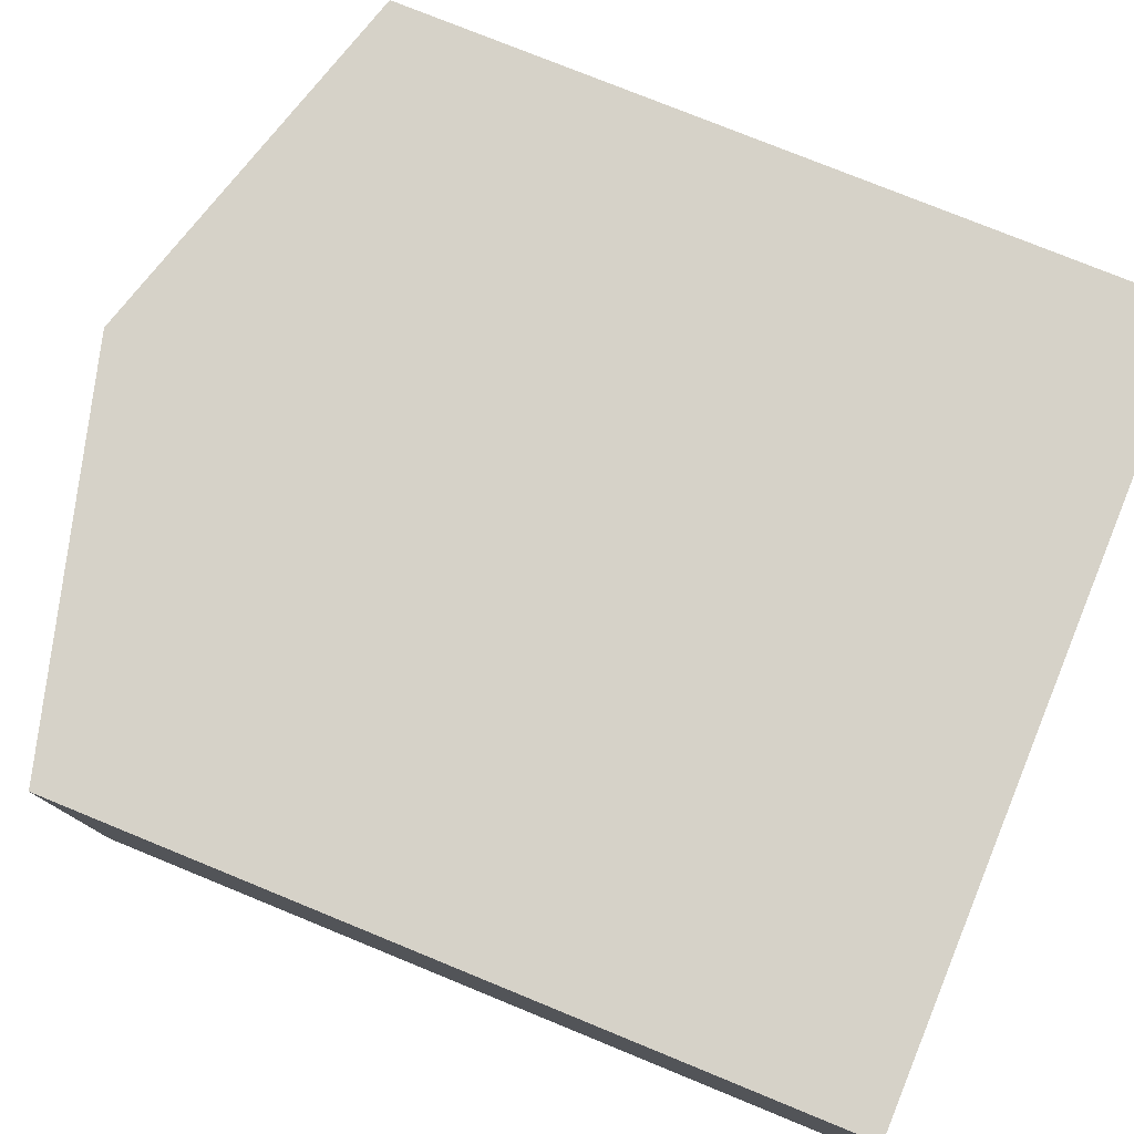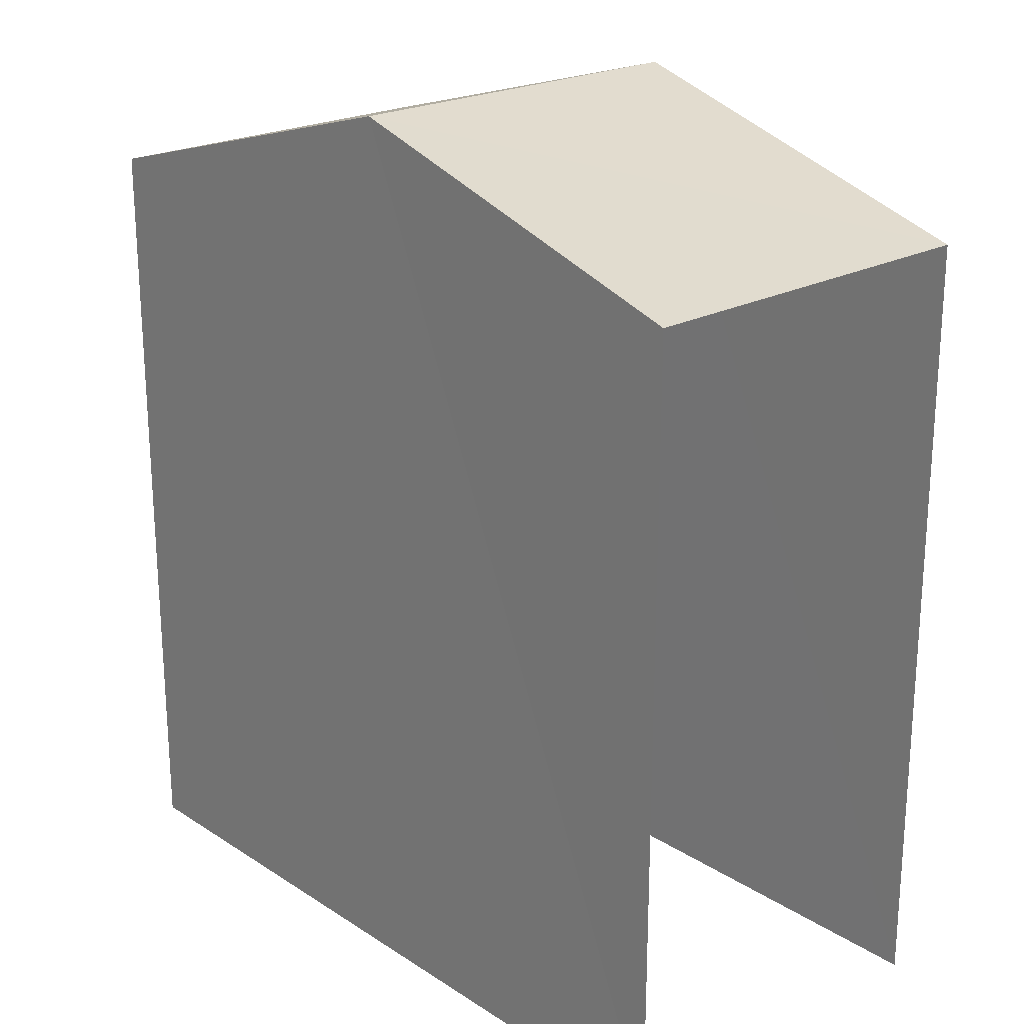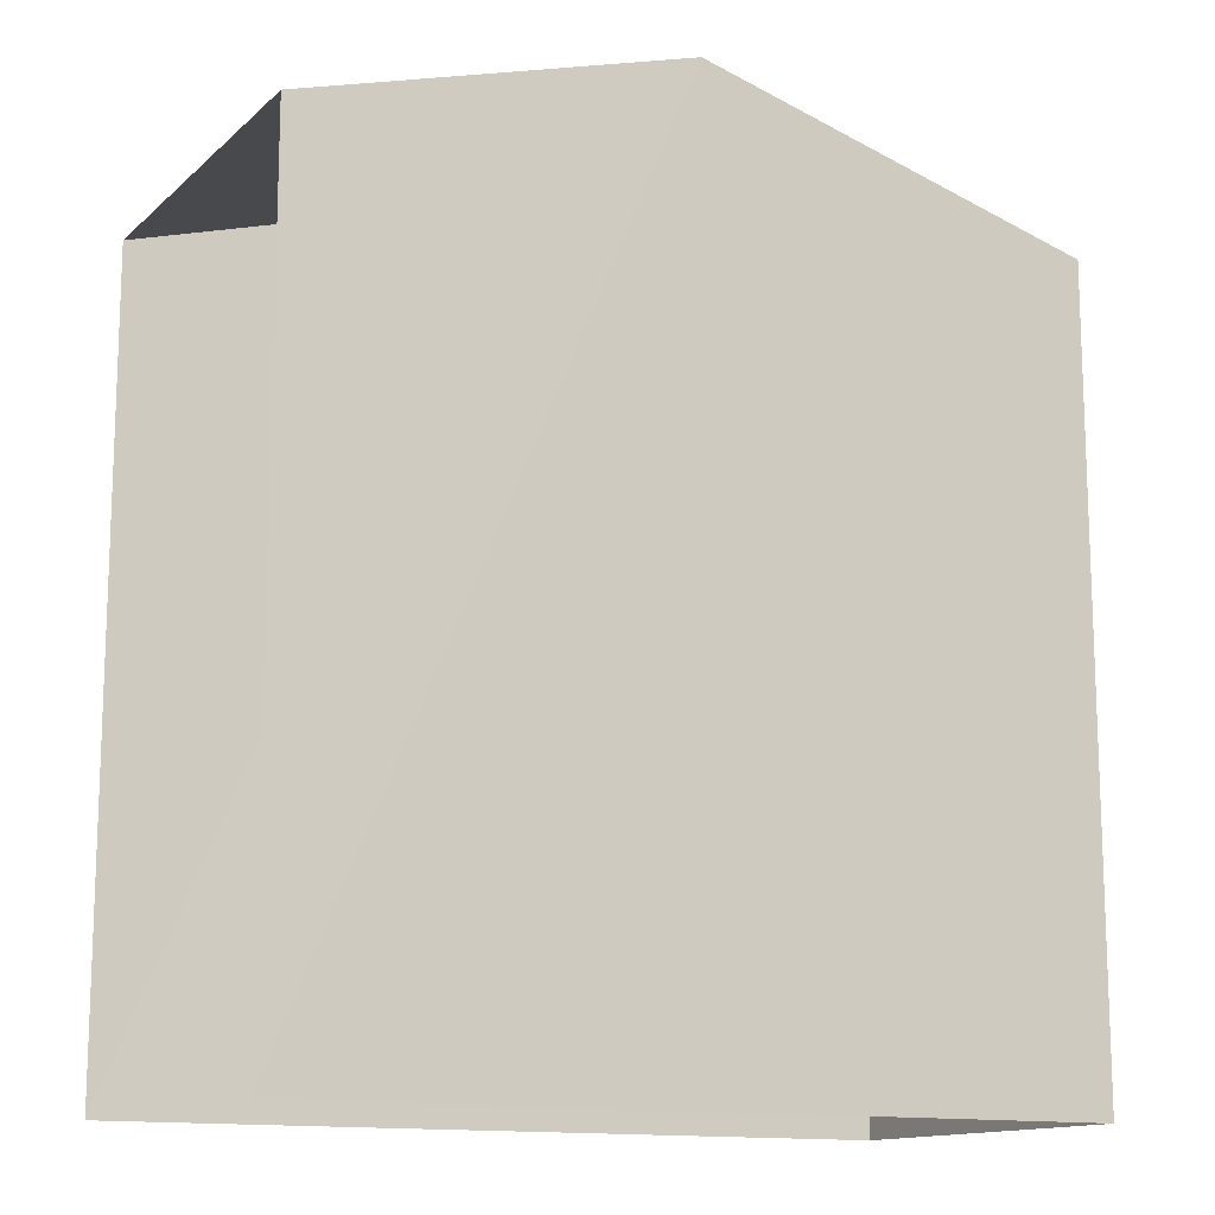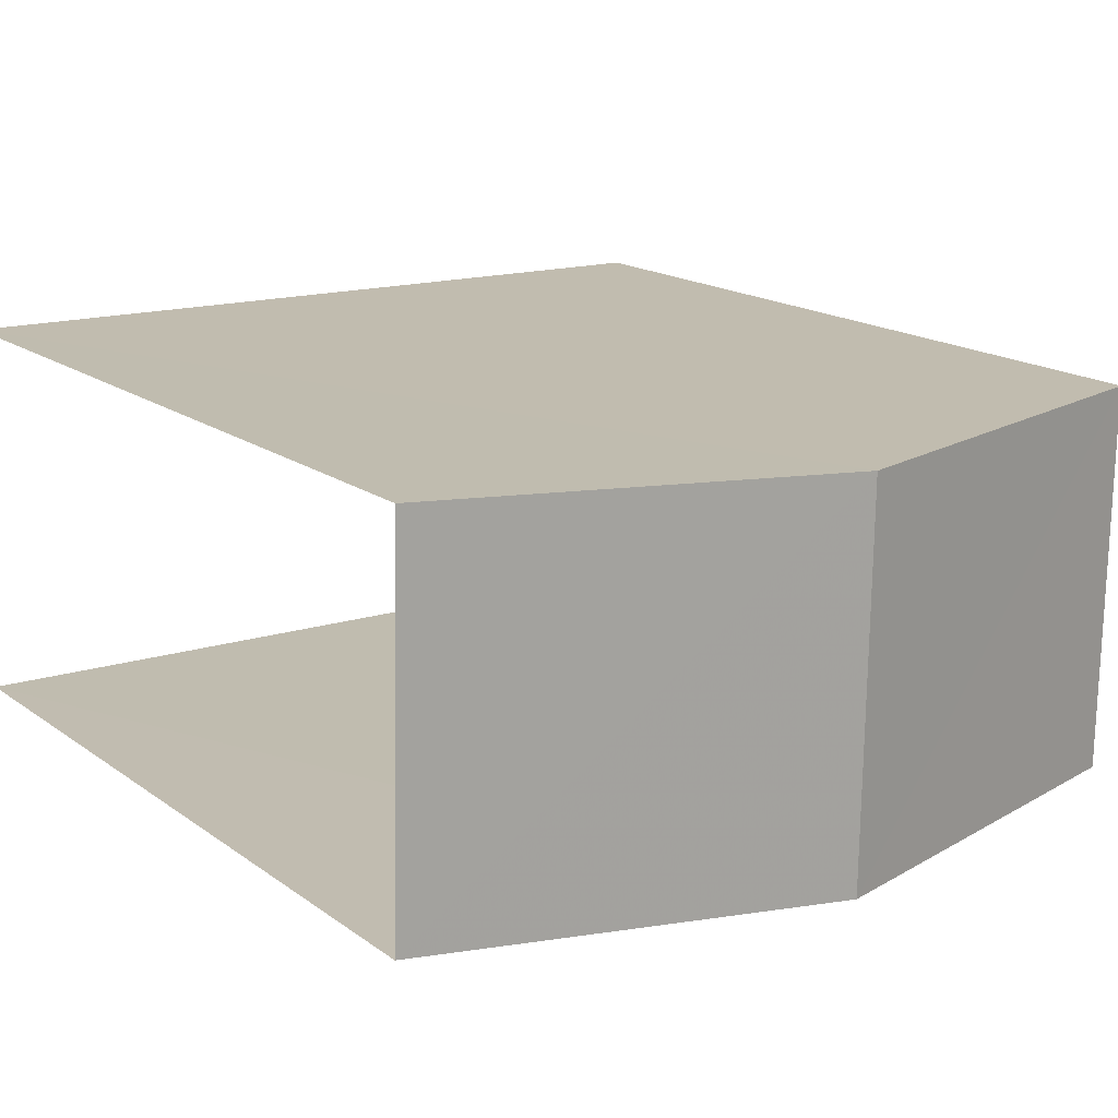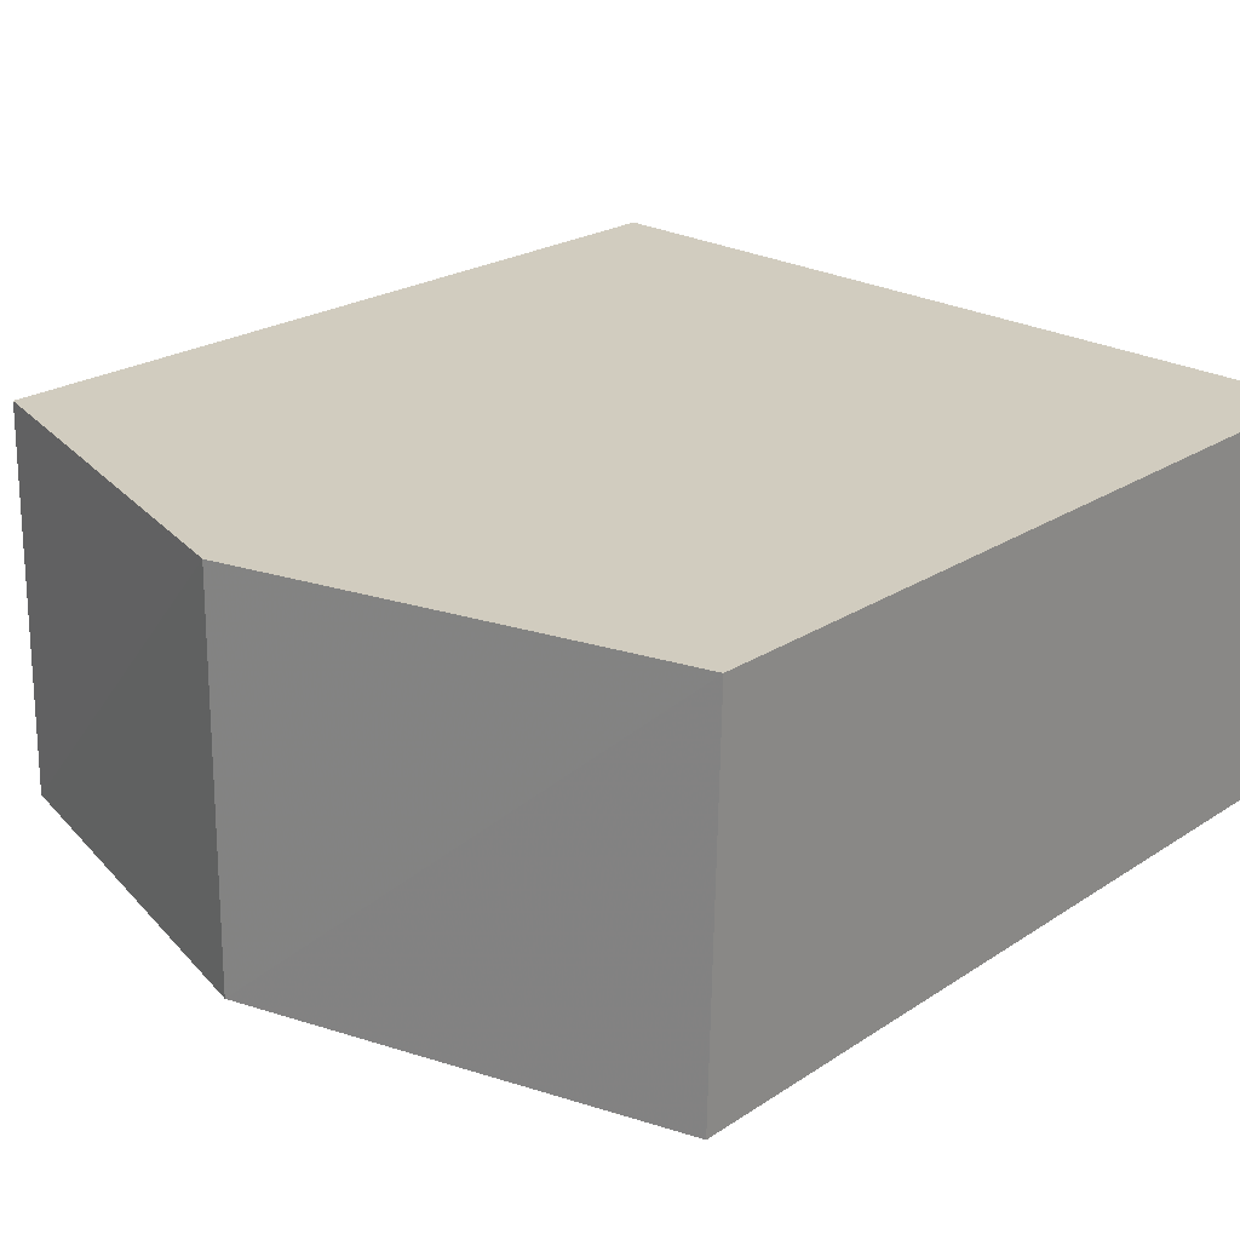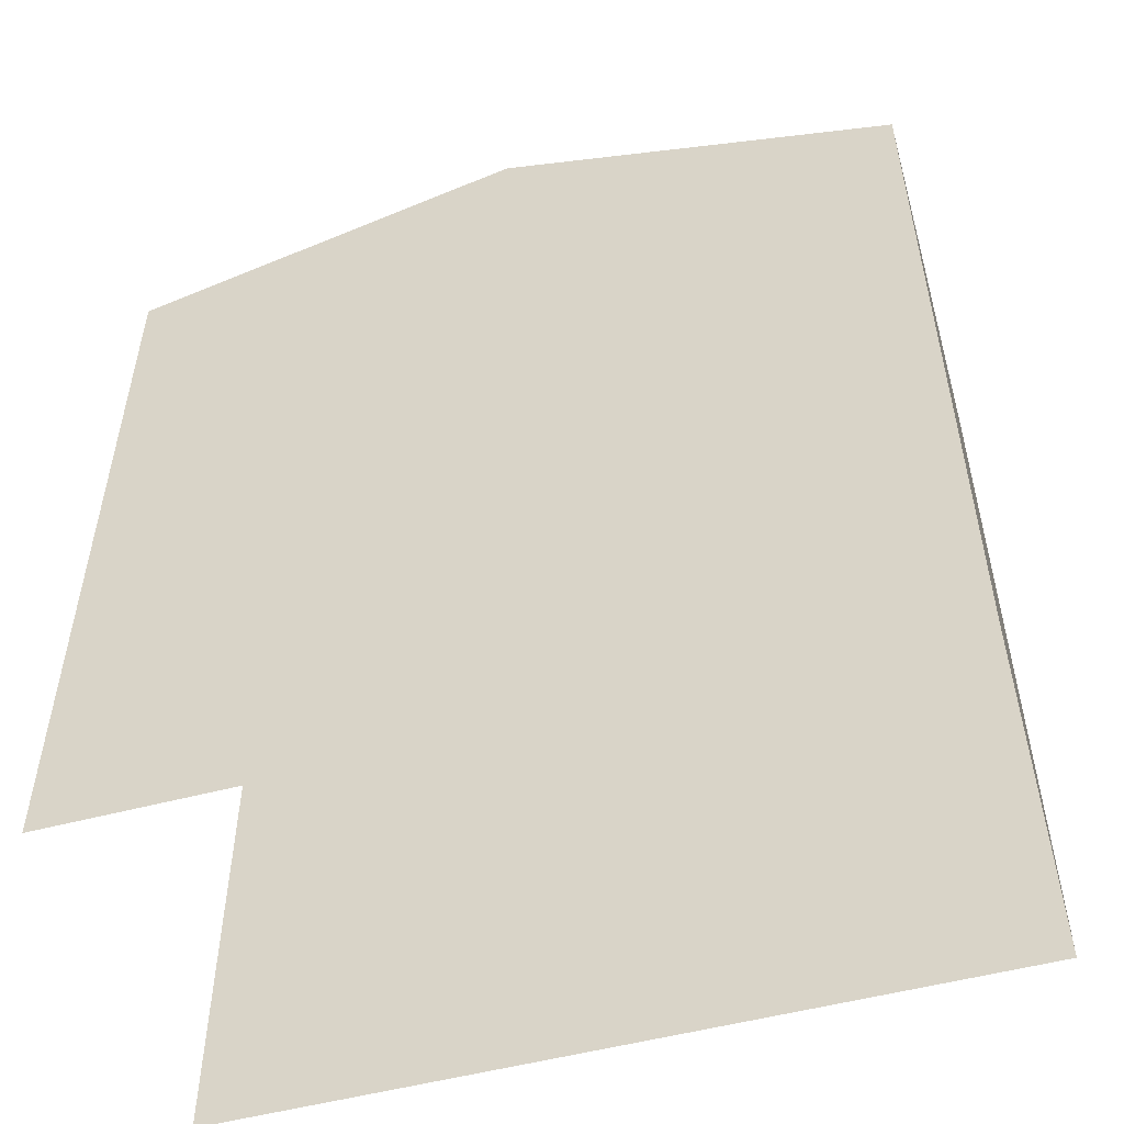
<metadata>
{"format":"obj","ext":"obj","renderer":"f3d","projection":"perspective","resolution":1024,"background":"white","views":[{"elev":77.0,"azim":112.3,"up":"+Y"},{"elev":22.3,"azim":-133.1,"up":"+Z"},{"elev":-13.4,"azim":-29.7,"up":"+Z"},{"elev":16.8,"azim":-35.2,"up":"+Y"},{"elev":23.0,"azim":42.3,"up":"+Y"},{"elev":-52.4,"azim":14.9,"up":"+Z"}]}
</metadata>
<code>
v -3.734e+05 -1.043e+05 26.25
v -3.734e+05 -1.043e+05 26.25
v -3.734e+05 -1.043e+05 26.25
v -3.734e+05 -1.043e+05 26.25
v -3.734e+05 -1.043e+05 36.9
v -3.734e+05 -1.043e+05 35.56
v -3.734e+05 -1.043e+05 36.9
v -3.734e+05 -1.043e+05 35.56
v -3.734e+05 -1.043e+05 35.56
v -3.734e+05 -1.043e+05 35.56
f 1 2 3
f 4 1 3
f 9 4 3
f 9 10 4
f 5 6 7
f 5 8 6
f 7 9 5
f 7 10 9
f 8 2 1
f 6 8 1
f 9 3 5
f 3 2 5
f 2 8 5
f 6 1 7
f 1 4 7
f 4 10 7

</code>
